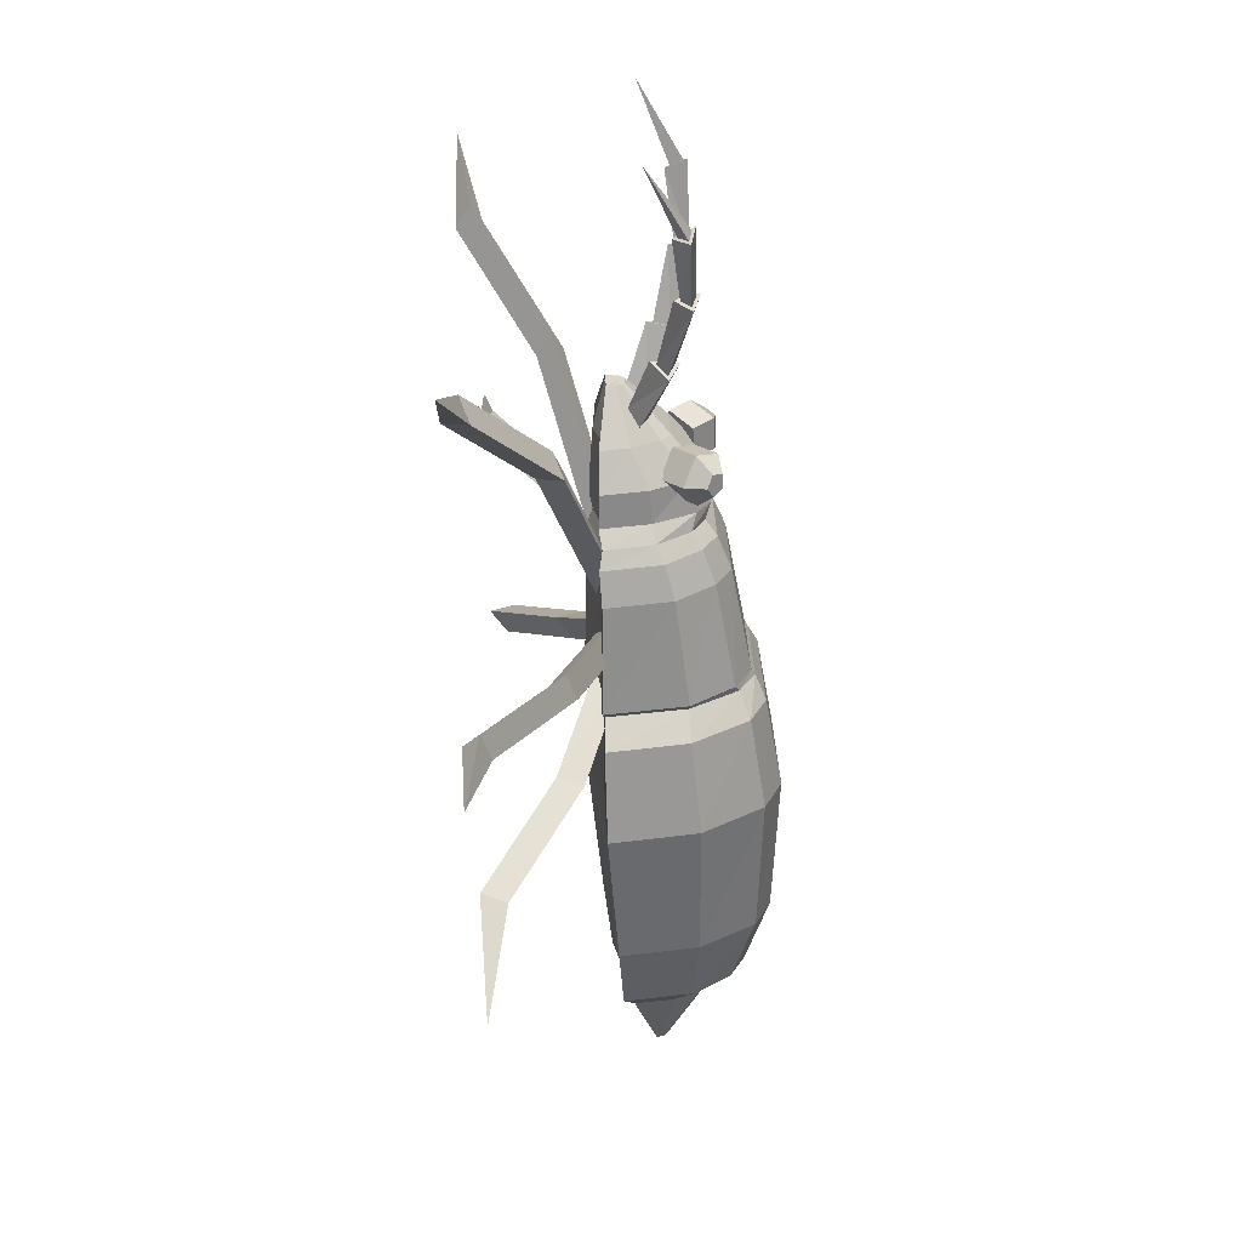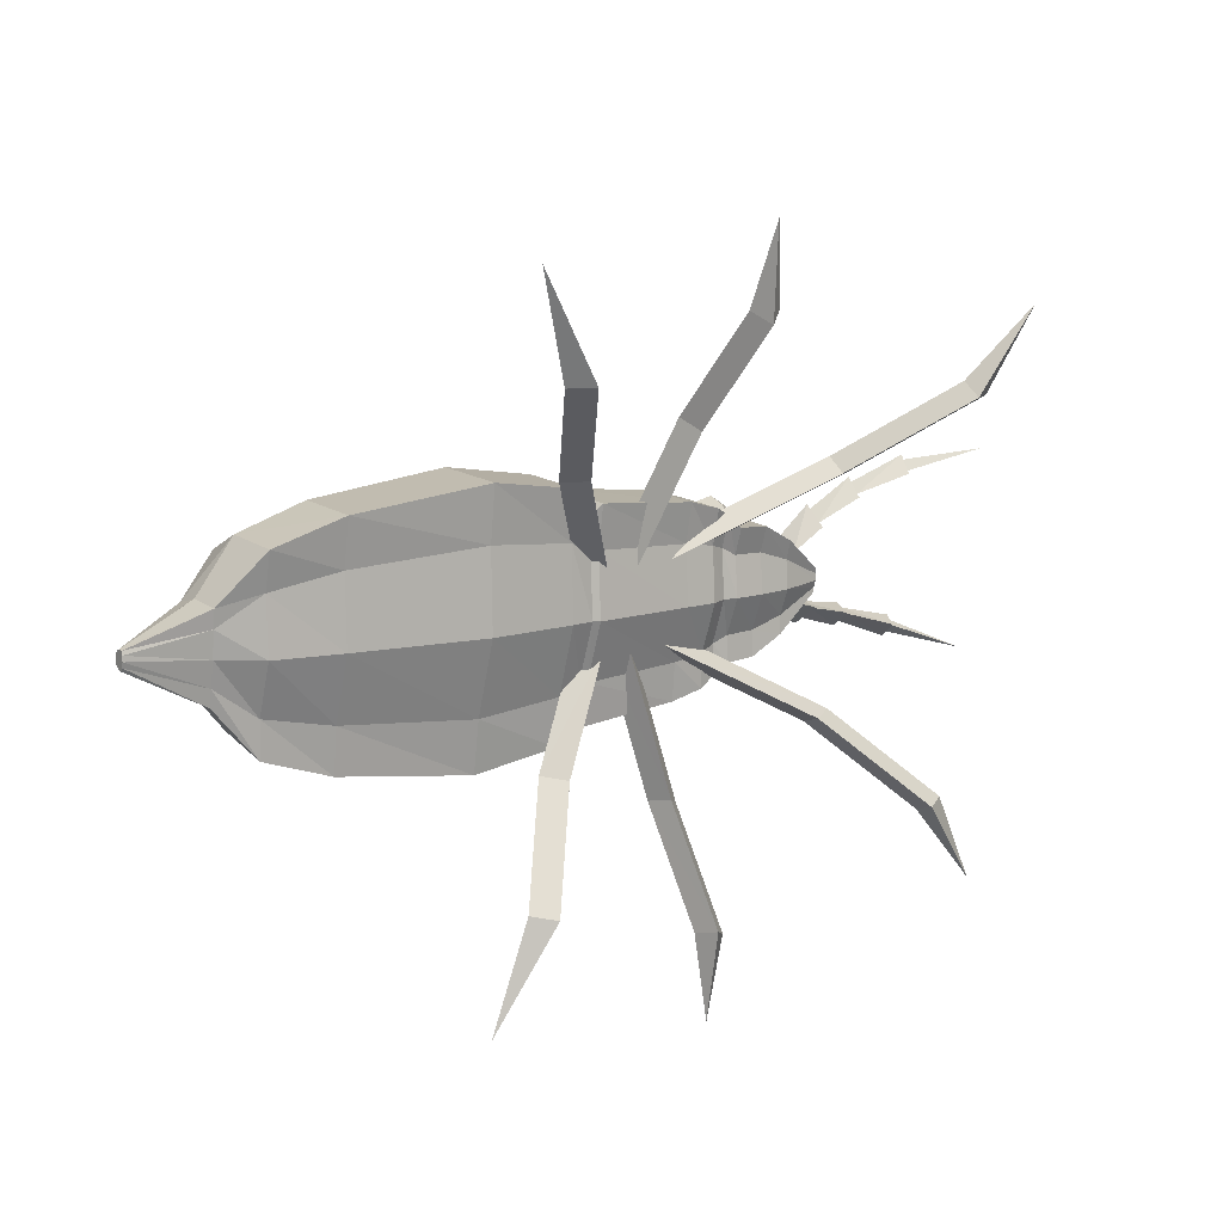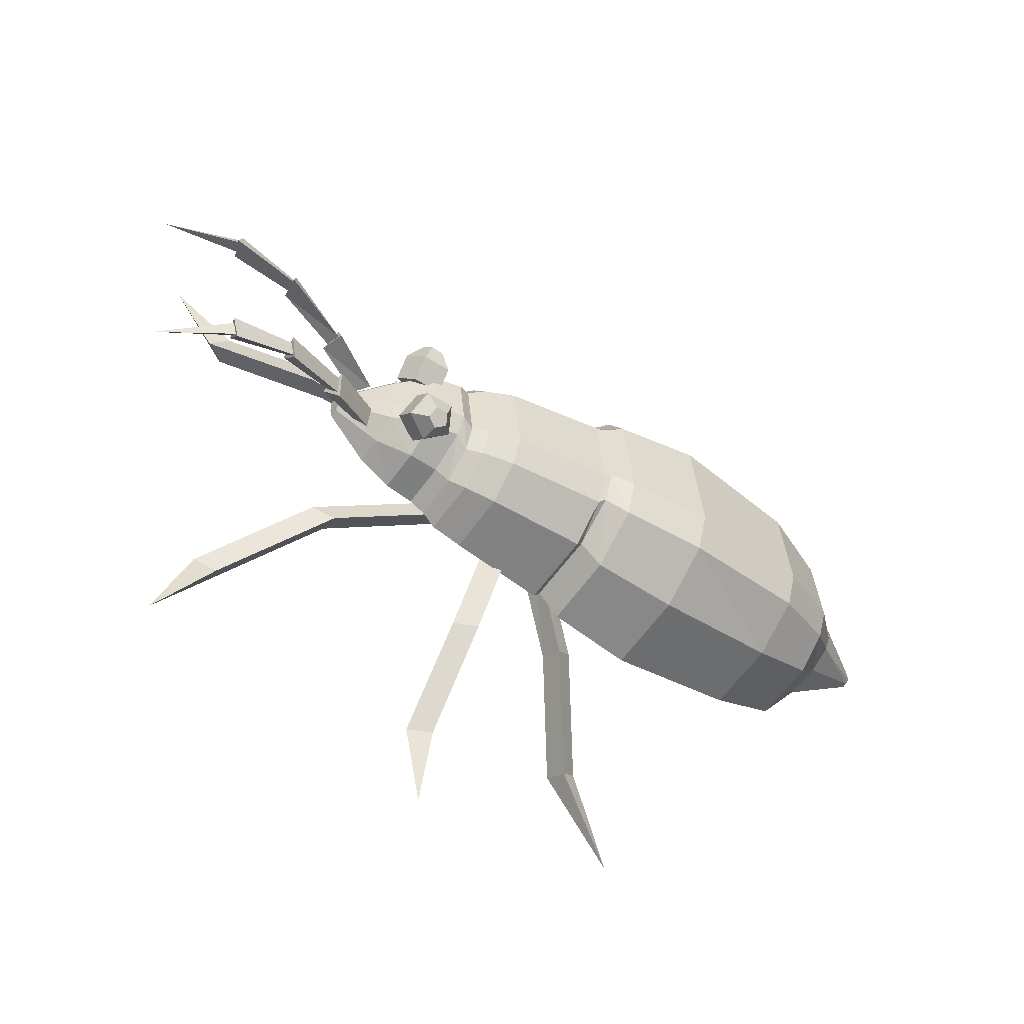
<metadata>
{"format":"obj","ext":"obj","renderer":"f3d","projection":"perspective","resolution":1024,"background":"white","views":[{"elev":-63.7,"azim":91.6,"up":"+Y"},{"elev":18.1,"azim":-35.5,"up":"+Y"},{"elev":-54.8,"azim":142.1,"up":"+Y"}]}
</metadata>
<code>
o D00855
v 0.2167 -0.1486 0.04051
v 0.2151 -0.1553 0.09192
v 0.3037 -0.09267 0.0622
v 0.2182 -0.1244 -0.008814
v 0.3031 -0.08666 0.05076
v 0.2203 -0.1002 -0.02469
v 0.3036 -0.08072 0.04714
v 0.2271 -0.002835 -0.002179
v 0.2258 -0.02515 -0.02203
v 0.3052 -0.05674 0.05235
v 0.3049 -0.06225 0.04776
v 0.2288 0.01746 0.04923
v 0.3067 -0.05179 0.06424
v 0.228 0.02031 0.1001
v 0.3064 -0.05119 0.08013
v 0.2254 -0.016 0.0924
v 0.3058 -0.0601 0.0783
v 0.2213 -0.06874 0.1027
v 0.3048 -0.07307 0.08071
v 0.2178 -0.1203 0.08755
v 0.3033 -0.09437 0.07817
v 0.3039 -0.08579 0.07716
v 0.1528 -0.1759 0.01116
v 0.1504 -0.1853 0.09314
v 0.1552 -0.1423 -0.05154
v 0.1582 -0.1087 -0.07441
v 0.1675 0.02659 -0.0421
v 0.1658 -0.004368 -0.07067
v 0.1696 0.05498 0.02354
v 0.1682 0.05872 0.1047
v 0.1647 0.008266 0.09366
v 0.159 -0.06502 0.1086
v 0.1541 -0.1368 0.08677
v 0.09355 -0.1746 0.009687
v 0.09105 -0.1843 0.09564
v 0.09633 -0.1399 -0.06434
v 0.09939 -0.1054 -0.08817
v 0.109 0.03348 -0.05463
v 0.1072 0.001711 -0.08433
v 0.1109 0.06243 0.02252
v 0.1094 0.06627 0.1076
v 0.1058 0.01442 0.09614
v 0.09987 -0.06083 0.1117
v 0.09488 -0.1345 0.08904
v 0.06523 -0.1941 0.003532
v 0.0626 -0.2053 0.0903
v 0.06811 -0.1537 -0.05495
v 0.07164 -0.1128 -0.07885
v 0.08095 0.01399 -0.07454
v 0.08312 0.05175 -0.04444
v 0.08575 0.08665 0.01736
v 0.08432 0.09144 0.1034
v 0.08002 0.03002 0.09159
v 0.07309 -0.05902 0.107
v 0.06711 -0.1463 0.08385
v 0.03246 -0.2209 0.09608
v 0.03562 -0.2082 -0.0109
v 0.04023 -0.1632 -0.0723
v 0.04415 -0.1176 -0.09832
v 0.05456 0.02415 -0.09354
v 0.05701 0.06635 -0.06074
v 0.05856 0.1056 0.004353
v 0.05674 0.1107 0.1105
v 0.05184 0.04204 0.1013
v 0.03741 -0.1551 0.09274
v 0.04411 -0.05748 0.1181
v -0.02869 -0.2331 0.09327
v -0.02518 -0.2191 -0.0257
v -0.02011 -0.1696 -0.09337
v -0.01581 -0.1195 -0.1213
v -0.00437 0.03639 -0.1161
v -0.001661 0.08282 -0.08082
v 4.2e-05 0.1259 -0.0091
v -0.001992 0.1316 0.1089
v -0.007455 0.05593 0.1021
v -0.02332 -0.1608 0.09282
v -0.01594 -0.0535 0.1201
v -0.2224 -0.2358 0.09934
v -0.2183 -0.2203 -0.04617
v -0.2127 -0.1662 -0.1235
v -0.208 -0.1115 -0.1527
v -0.1955 0.05851 -0.1471
v -0.1925 0.1092 -0.11
v -0.1907 0.1562 -0.02844
v -0.1933 0.162 0.1161
v -0.1993 0.07944 0.111
v -0.2166 -0.157 0.101
v -0.2086 -0.03992 0.1298
v -0.234 -0.2222 0.09573
v -0.23 -0.2075 -0.04503
v -0.2244 -0.1568 -0.131
v -0.2201 -0.1057 -0.1593
v -0.2084 0.05331 -0.154
v -0.2056 0.1006 -0.1181
v -0.2043 0.1443 -0.02805
v -0.2068 0.1496 0.1118
v -0.2124 0.07254 0.1055
v -0.2285 -0.1484 0.09597
v -0.221 -0.03905 0.1237
v -0.2792 -0.2624 0.09648
v -0.2749 -0.2449 -0.04753
v -0.2681 -0.1824 -0.1485
v -0.2629 -0.1195 -0.1773
v -0.2485 0.07633 -0.1712
v -0.2449 0.1349 -0.1342
v -0.2431 0.1887 -0.02868
v -0.2456 0.1959 0.1144
v -0.2525 0.1008 0.1087
v -0.2725 -0.1716 0.09798
v -0.2631 -0.03664 0.1268
v -0.4463 -0.2753 0.09656
v -0.439 -0.1748 0.1021
v -0.4286 -0.02531 0.1338
v -0.4169 0.1269 0.1141
v -0.4091 0.2323 0.1166
v -0.4065 0.2242 -0.03992
v -0.4085 0.1645 -0.1554
v -0.4124 0.09967 -0.1958
v -0.4284 -0.1173 -0.2027
v -0.4342 -0.1869 -0.1712
v -0.4416 -0.2561 -0.06094
v -1.04 0.01578 0.006696
v -1.04 0.01114 0.01371
v -0.9069 -0.03742 -0.05755
v -1.04 0.009879 0.02376
v -0.9096 -0.06007 -0.008042
v -1.039 0.02045 0.004676
v -0.9049 -0.01477 -0.07173
v -1.038 0.03495 0.005125
v -0.8998 0.05569 -0.069
v -1.038 0.03931 0.007696
v -0.8986 0.07663 -0.05099
v -1.038 0.04331 0.01508
v -0.8982 0.09582 0.000581
v -1.038 0.04385 0.02504
v -0.8995 0.09816 0.07062
v -1.038 0.03675 0.02749
v -0.902 0.06401 0.0693
v -1.039 0.02654 0.02877
v -0.9057 0.01474 0.06946
v -1.04 0.01652 0.02674
v -0.9092 -0.03393 0.06446
v -0.9116 -0.06661 0.06251
v -0.8288 -0.106 -0.1122
v -0.8338 -0.1537 -0.04447
v -0.8247 -0.05774 -0.1373
v -0.8137 0.09246 -0.1324
v -0.811 0.1372 -0.1005
v -0.8094 0.1787 -0.02898
v -0.8116 0.184 0.09492
v -0.8168 0.1112 0.08458
v -0.8249 0.005811 0.1006
v -0.8321 -0.09763 0.07586
v -0.8374 -0.1674 0.08026
v -0.7025 -0.2052 -0.05541
v -0.7067 -0.222 0.08485
v -0.7002 -0.1347 0.08526
v -0.6912 -0.005161 0.1134
v -0.6811 0.1268 0.09561
v -0.6744 0.2181 0.1023
v -0.6721 0.2112 -0.03712
v -0.6737 0.1596 -0.142
v -0.6771 0.1034 -0.1779
v -0.6909 -0.08471 -0.1839
v -0.696 -0.1451 -0.1558
v 0.1816 0.07167 -0.0748
v 0.1612 0.06304 -0.0856
v 0.201 0.06009 -0.08478
v 0.1679 0.0461 -0.1022
v 0.1925 0.04427 -0.1017
v 0.1303 0.006848 -0.02585
v 0.2207 0.000147 -0.02398
v 0.1456 -0.03159 -0.06362
v 0.2241 0.03641 -0.05948
v 0.2049 0.000531 -0.09801
v 0.1491 0.004674 -0.09917
v 0.1337 0.04311 -0.06136
v 0.1802 0.06274 -0.03684
v 0.2015 -0.03573 -0.06246
v 0.1768 0.02648 -0.001335
v 0.1429 -0.1849 -0.09102
v 0.1618 -0.1969 -0.08067
v 0.1827 -0.1878 -0.09019
v 0.1767 -0.1702 -0.1064
v 0.1521 -0.1684 -0.1069
v 0.2108 -0.1341 -0.02691
v 0.1204 -0.1274 -0.02879
v 0.1413 -0.09004 -0.0649
v 0.209 -0.1689 -0.06397
v 0.1954 -0.129 -0.1008
v 0.1395 -0.1248 -0.102
v 0.1186 -0.1622 -0.06585
v 0.1616 -0.1895 -0.04235
v 0.1972 -0.09418 -0.06374
v 0.1634 -0.1547 -0.005293
v 0.393 -0.4595 0.3181
v 0.4374 -0.4578 0.2893
v 0.4962 -0.6264 0.3095
v 0.2283 -0.2918 0.1889
v 0.3967 -0.4788 0.2718
v 0.232 -0.3111 0.1426
v 0.2727 -0.2901 0.16
v -0.04903 -0.1401 0.05914
v -0.008371 -0.1191 0.07657
v -0.05272 -0.1208 0.1055
v -0.08391 -0.5831 0.305
v -0.05114 -0.6064 0.2754
v -0.09921 -0.7549 0.2937
v -0.09449 -0.3751 0.18
v -0.1003 -0.5969 0.2584
v -0.1109 -0.3889 0.1333
v -0.06172 -0.3983 0.1503
v -0.1486 -0.1182 0.05736
v -0.09946 -0.1276 0.07437
v -0.1322 -0.1044 0.104
v -0.4539 -0.4673 0.2692
v -0.4116 -0.4764 0.2999
v -0.5406 -0.6643 0.2856
v -0.3064 -0.2921 0.177
v -0.4166 -0.4999 0.2533
v -0.3113 -0.3156 0.1303
v -0.3487 -0.283 0.1463
v -0.2253 -0.09237 0.07228
v -0.1875 -0.1192 0.05648
v -0.1829 -0.1005 0.103
v -0.3456 0.42 0.3195
v -0.3887 0.4185 0.2885
v -0.4456 0.6252 0.3138
v -0.2681 0.2277 0.1883
v -0.3469 0.446 0.274
v -0.2694 0.2537 0.1428
v -0.3112 0.2263 0.1574
v -0.1754 0.04465 0.06006
v -0.2168 0.02303 0.0748
v -0.1738 0.02349 0.1057
v 0.03023 0.4983 0.2995
v -0.005681 0.4789 0.3282
v 0.004393 0.6514 0.3244
v -0.04622 0.2802 0.1943
v -0.01975 0.497 0.2823
v -0.06029 0.2983 0.1483
v -0.01026 0.2997 0.1656
v -0.08703 0.04103 0.07805
v -0.137 0.03968 0.06081
v -0.1229 0.02163 0.1068
v 0.4925 0.2903 0.3056
v 0.4487 0.2972 0.3347
v 0.5752 0.4473 0.333
v 0.2617 0.1612 0.1988
v 0.4553 0.3177 0.2892
v 0.2683 0.1817 0.1533
v 0.3055 0.1543 0.1697
v 0.00262 0.03009 0.07983
v -0.03447 0.05747 0.06345
v -0.04111 0.03693 0.1089
v 0.7589 0.09374 0.01905
v 0.6213 0.05868 -0.03342
v 0.6239 0.07717 -0.04971
v 0.6311 0.05428 -0.05572
v 0.6182 0.05539 -0.02453
v 0.6225 0.08676 -0.0522
v 0.6349 0.0479 -0.0624
v 0.4994 0.03145 -0.03797
v 0.4981 0.05089 -0.05472
v 0.5041 0.0273 -0.0629
v 0.4983 0.02749 -0.02746
v 0.496 0.06178 -0.05694
v 0.5066 0.02021 -0.07134
v 0.3748 0.003887 -0.000299
v 0.3662 0.0272 -0.01736
v 0.3694 -0.000168 -0.0297
v 0.3779 -0.000753 0.01078
v 0.3632 0.03915 -0.01842
v 0.3686 -0.007656 -0.03951
v 0.2805 -0.02466 0.0455
v 0.2604 -0.02929 0.0105
v 0.2618 0.007105 0.02852
v 0.7296 -0.3039 0.01036
v 0.5987 -0.2648 -0.05718
v 0.5988 -0.2469 -0.0401
v 0.6092 -0.243 -0.06221
v 0.596 -0.274 -0.06008
v 0.5962 -0.2435 -0.03106
v 0.6139 -0.2369 -0.06862
v 0.4781 -0.2202 -0.06065
v 0.4822 -0.2019 -0.04307
v 0.4876 -0.1974 -0.06781
v 0.4745 -0.2305 -0.06333
v 0.4816 -0.1983 -0.03239
v 0.4911 -0.1904 -0.07594
v 0.351 -0.1791 -0.02187
v 0.3629 -0.158 -0.003837
v 0.3582 -0.1519 -0.03301
v 0.3463 -0.1904 -0.02344
v 0.3666 -0.1544 0.00742
v 0.3585 -0.144 -0.04249
v 0.2736 -0.118 0.04346
v 0.2545 -0.1089 0.008762
v 0.2505 -0.1459 0.02518
f 2 1 3
f 1 4 5
f 4 6 7
f 9 8 10
f 6 9 11
f 8 12 13
f 12 14 15
f 14 16 17
f 16 18 19
f 20 2 21
f 18 20 22
f 24 23 1
f 23 25 4
f 25 26 6
f 28 27 8
f 26 28 9
f 27 29 12
f 29 30 14
f 30 31 16
f 31 32 18
f 33 24 2
f 32 33 20
f 35 34 23
f 34 36 25
f 36 37 26
f 39 38 27
f 37 39 28
f 38 40 29
f 40 41 30
f 41 42 31
f 42 43 32
f 44 35 24
f 43 44 33
f 46 45 34
f 45 47 36
f 47 48 37
f 48 49 39
f 49 50 38
f 50 51 40
f 51 52 41
f 52 53 42
f 53 54 43
f 55 46 35
f 54 55 44
f 3 5 10
f 7 11 10
f 15 17 10
f 22 21 10
f 45 46 56
f 47 45 57
f 48 47 58
f 49 48 59
f 50 49 60
f 51 50 61
f 52 51 62
f 53 52 63
f 54 53 64
f 46 55 65
f 55 54 66
f 57 56 67
f 58 57 68
f 59 58 69
f 60 59 70
f 61 60 71
f 62 61 72
f 63 62 73
f 64 63 74
f 66 64 75
f 56 65 76
f 65 66 77
f 68 67 78
f 69 68 79
f 70 69 80
f 71 70 81
f 72 71 82
f 73 72 83
f 74 73 84
f 75 74 85
f 77 75 86
f 67 76 87
f 76 77 88
f 79 78 89
f 80 79 90
f 81 80 91
f 82 81 92
f 83 82 93
f 84 83 94
f 85 84 95
f 86 85 96
f 88 86 97
f 78 87 98
f 87 88 99
f 90 89 100
f 91 90 101
f 92 91 102
f 93 92 103
f 94 93 104
f 95 94 105
f 96 95 106
f 97 96 107
f 99 97 108
f 89 98 109
f 98 99 110
f 101 100 111
f 100 109 112
f 109 110 113
f 110 108 114
f 108 107 115
f 107 106 116
f 106 105 117
f 105 104 118
f 104 103 119
f 103 102 120
f 102 101 121
f 123 122 124
f 125 123 126
f 122 127 128
f 127 129 130
f 129 131 132
f 131 133 134
f 133 135 136
f 135 137 138
f 137 139 140
f 139 141 142
f 141 125 143
f 126 124 144
f 143 126 145
f 124 128 146
f 128 130 147
f 130 132 148
f 132 134 149
f 134 136 150
f 136 138 151
f 138 140 152
f 140 142 153
f 142 143 154
f 154 145 155
f 153 154 156
f 152 153 157
f 151 152 158
f 150 151 159
f 149 150 160
f 148 149 161
f 147 148 162
f 146 147 163
f 144 146 164
f 145 144 165
f 123 125 122
f 127 125 129
f 131 125 133
f 135 125 137
f 139 125 141
f 156 155 121
f 157 156 111
f 158 157 112
f 159 158 113
f 160 159 114
f 161 160 115
f 162 161 116
f 163 162 117
f 164 163 118
f 165 164 119
f 155 165 120
f 155 120 121
f 165 119 120
f 164 118 119
f 163 117 118
f 162 116 117
f 161 115 116
f 160 114 115
f 159 113 114
f 158 112 113
f 157 111 112
f 156 121 111
f 137 125 139
f 133 125 135
f 129 125 131
f 122 125 127
f 165 155 145
f 164 165 144
f 163 164 146
f 162 163 147
f 161 162 148
f 160 161 149
f 159 160 150
f 158 159 151
f 157 158 152
f 156 157 153
f 155 156 154
f 154 153 142
f 153 152 140
f 152 151 138
f 151 150 136
f 150 149 134
f 149 148 132
f 148 147 130
f 147 146 128
f 146 144 124
f 145 154 143
f 144 145 126
f 143 142 141
f 142 140 139
f 140 138 137
f 138 136 135
f 136 134 133
f 134 132 131
f 132 130 129
f 130 128 127
f 128 124 122
f 126 143 125
f 124 126 123
f 121 120 102
f 120 119 103
f 119 118 104
f 118 117 105
f 117 116 106
f 116 115 107
f 115 114 108
f 114 113 110
f 113 112 109
f 112 111 100
f 111 121 101
f 110 109 98
f 109 100 89
f 108 110 99
f 107 108 97
f 106 107 96
f 105 106 95
f 104 105 94
f 103 104 93
f 102 103 92
f 101 102 91
f 100 101 90
f 99 98 87
f 98 89 78
f 97 99 88
f 96 97 86
f 95 96 85
f 94 95 84
f 93 94 83
f 92 93 82
f 91 92 81
f 90 91 80
f 89 90 79
f 88 87 76
f 87 78 67
f 86 88 77
f 85 86 75
f 84 85 74
f 83 84 73
f 82 83 72
f 81 82 71
f 80 81 70
f 79 80 69
f 78 79 68
f 77 76 65
f 76 67 56
f 75 77 66
f 74 75 64
f 73 74 63
f 72 73 62
f 71 72 61
f 70 71 60
f 69 70 59
f 68 69 58
f 67 68 57
f 66 65 55
f 65 56 46
f 64 66 54
f 63 64 53
f 62 63 52
f 61 62 51
f 60 61 50
f 59 60 49
f 58 59 48
f 57 58 47
f 56 57 45
f 19 22 10
f 17 19 10
f 13 15 10
f 5 7 10
f 21 3 10
f 44 43 54
f 35 44 55
f 43 42 53
f 42 41 52
f 41 40 51
f 40 38 50
f 38 39 49
f 39 37 48
f 37 36 47
f 36 34 45
f 34 35 46
f 33 32 43
f 24 33 44
f 32 31 42
f 31 30 41
f 30 29 40
f 29 27 38
f 28 26 37
f 27 28 39
f 26 25 36
f 25 23 34
f 23 24 35
f 20 18 32
f 2 20 33
f 18 16 31
f 16 14 30
f 14 12 29
f 12 8 27
f 9 6 26
f 8 9 28
f 6 4 25
f 4 1 23
f 1 2 24
f 22 19 18
f 21 22 20
f 19 17 16
f 17 15 14
f 15 13 12
f 13 10 8
f 11 7 6
f 10 11 9
f 7 5 4
f 5 3 1
f 3 21 2
f 167 166 168
f 170 169 168
f 172 171 173
f 166 174 168
f 168 175 170
f 170 176 169
f 169 177 167
f 167 178 166
f 178 172 174
f 174 179 175
f 175 173 176
f 176 171 177
f 177 180 178
f 182 181 183
f 185 184 183
f 187 186 188
f 189 182 183
f 190 183 184
f 191 184 185
f 192 185 181
f 193 181 182
f 186 193 189
f 194 189 190
f 188 190 191
f 187 191 192
f 195 192 193
f 195 187 192
f 187 188 191
f 188 194 190
f 194 186 189
f 186 195 193
f 193 192 181
f 192 191 185
f 191 190 184
f 190 189 183
f 189 193 182
f 188 186 194
f 195 186 187
f 181 185 183
f 171 180 177
f 173 171 176
f 179 173 175
f 172 179 174
f 180 172 178
f 177 178 167
f 176 177 169
f 175 176 170
f 174 175 168
f 178 174 166
f 172 173 179
f 172 180 171
f 169 167 168
f 197 196 198
f 196 197 199
f 200 196 201
f 197 200 202
f 204 203 205
f 204 205 202
f 205 203 199
f 203 204 201
f 207 206 208
f 206 207 209
f 210 206 211
f 207 210 212
f 214 213 215
f 214 215 212
f 215 213 209
f 213 214 211
f 217 216 218
f 216 217 219
f 217 220 221
f 220 216 222
f 224 223 225
f 225 223 222
f 224 225 219
f 223 224 221
f 227 226 228
f 226 227 229
f 230 226 231
f 227 230 232
f 234 233 235
f 234 235 232
f 235 233 229
f 233 234 231
f 237 236 238
f 236 237 239
f 237 240 241
f 240 236 242
f 244 243 245
f 245 243 242
f 244 245 239
f 243 244 241
f 247 246 248
f 246 247 249
f 247 250 251
f 250 246 252
f 254 253 255
f 255 253 252
f 254 255 249
f 253 254 251
f 253 251 252
f 254 249 251
f 255 252 249
f 252 251 250
f 251 249 247
f 249 252 246
f 250 247 248
f 246 250 248
f 243 241 242
f 244 239 241
f 245 242 239
f 242 241 240
f 241 239 237
f 239 242 236
f 240 237 238
f 236 240 238
f 231 234 232
f 229 233 231
f 232 235 229
f 231 232 230
f 229 231 226
f 232 229 227
f 226 230 228
f 230 227 228
f 223 221 222
f 224 219 221
f 225 222 219
f 222 221 220
f 221 219 217
f 219 222 216
f 220 217 218
f 216 220 218
f 211 214 212
f 209 213 211
f 212 215 209
f 211 212 210
f 209 211 206
f 212 209 207
f 206 210 208
f 210 207 208
f 201 204 202
f 199 203 201
f 202 205 199
f 201 202 200
f 199 201 196
f 202 199 197
f 196 200 198
f 200 197 198
f 257 256 258
f 258 256 259
f 260 258 261
f 262 257 260
f 261 259 262
f 263 261 264
f 265 260 263
f 264 262 265
f 266 264 267
f 268 263 266
f 267 265 268
f 269 267 270
f 271 266 269
f 270 268 271
f 272 270 273
f 274 269 272
f 273 271 274
f 275 272 273
f 276 274 272
f 277 273 274
f 279 278 280
f 281 278 279
f 282 279 283
f 283 280 284
f 284 281 282
f 285 282 286
f 286 283 287
f 287 284 285
f 288 285 289
f 289 286 290
f 290 287 288
f 291 288 292
f 292 289 293
f 293 290 291
f 294 291 295
f 295 292 296
f 296 293 294
f 294 295 297
f 295 296 298
f 296 294 299
f 298 296 299
f 297 295 298
f 299 294 297
f 297 298 299
f 291 294 293
f 293 296 292
f 292 295 291
f 288 291 290
f 290 293 289
f 289 292 288
f 285 288 287
f 287 290 286
f 286 289 285
f 282 285 284
f 284 287 283
f 283 286 282
f 279 282 281
f 281 284 280
f 280 283 279
f 280 278 281
f 277 274 276
f 276 272 275
f 275 273 277
f 277 276 275
f 271 273 270
f 269 274 271
f 270 272 269
f 268 270 267
f 266 271 268
f 267 269 266
f 265 267 264
f 263 268 265
f 264 266 263
f 262 264 261
f 260 265 262
f 261 263 260
f 259 261 258
f 257 262 259
f 258 260 257
f 259 256 257

</code>
